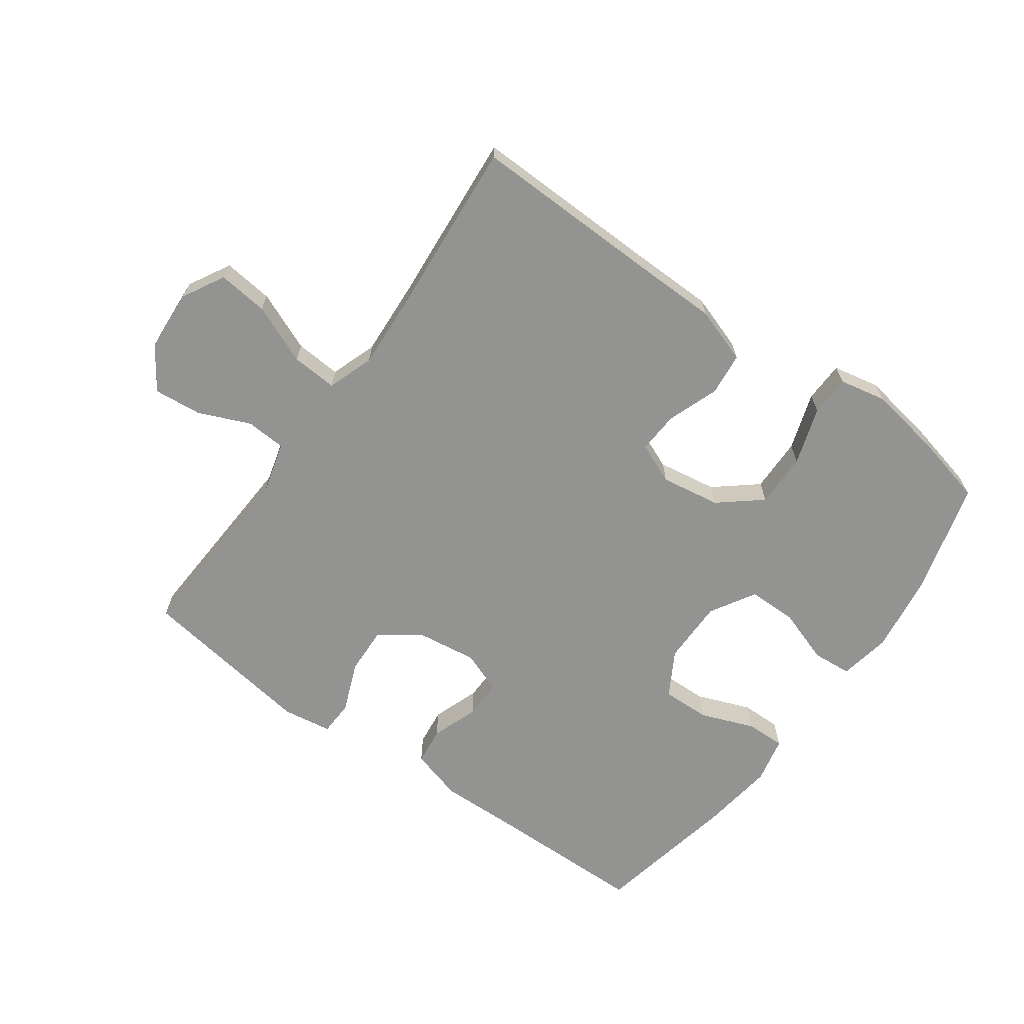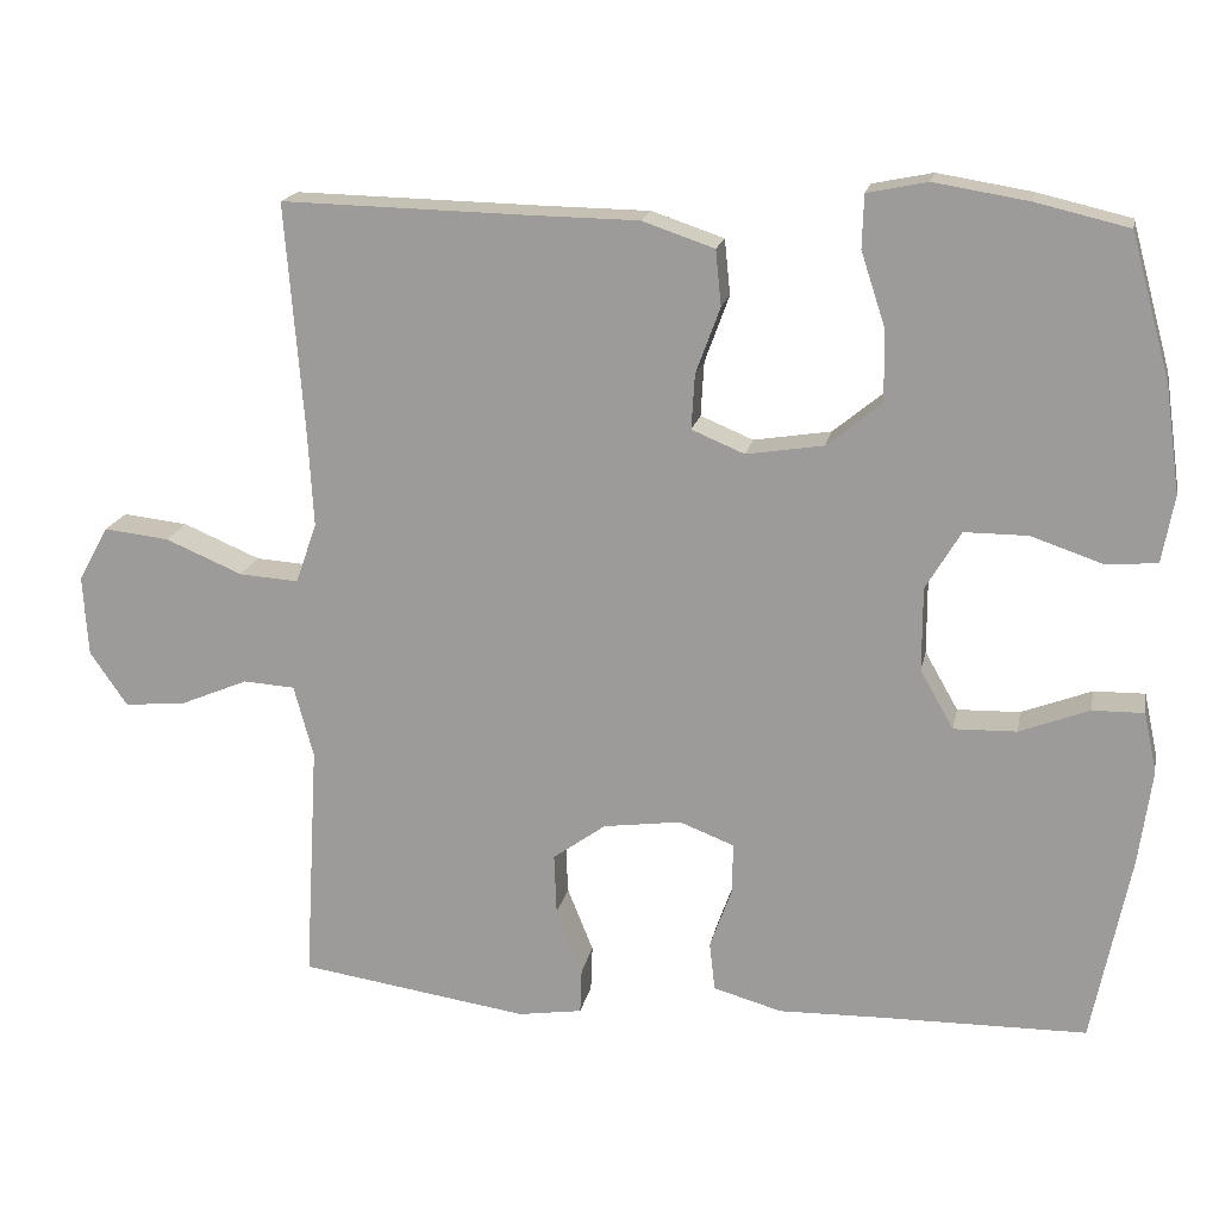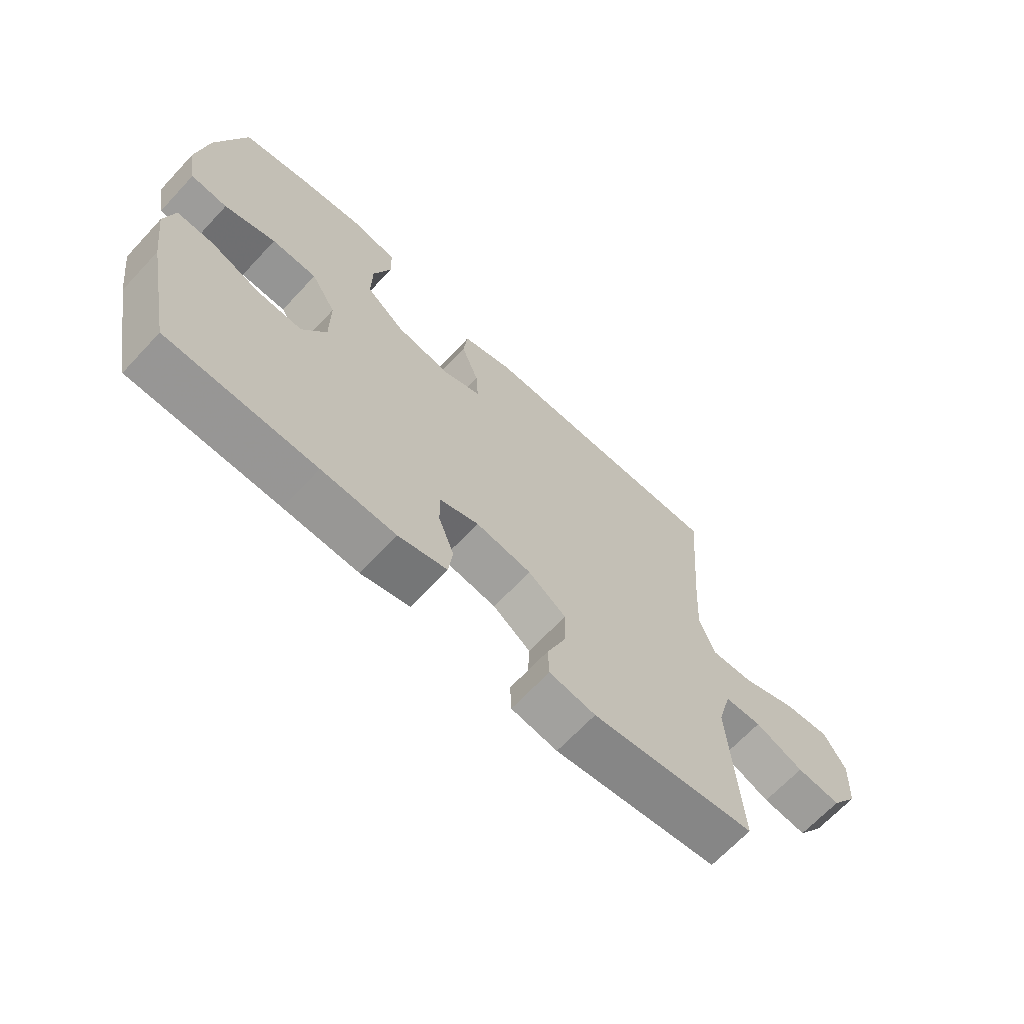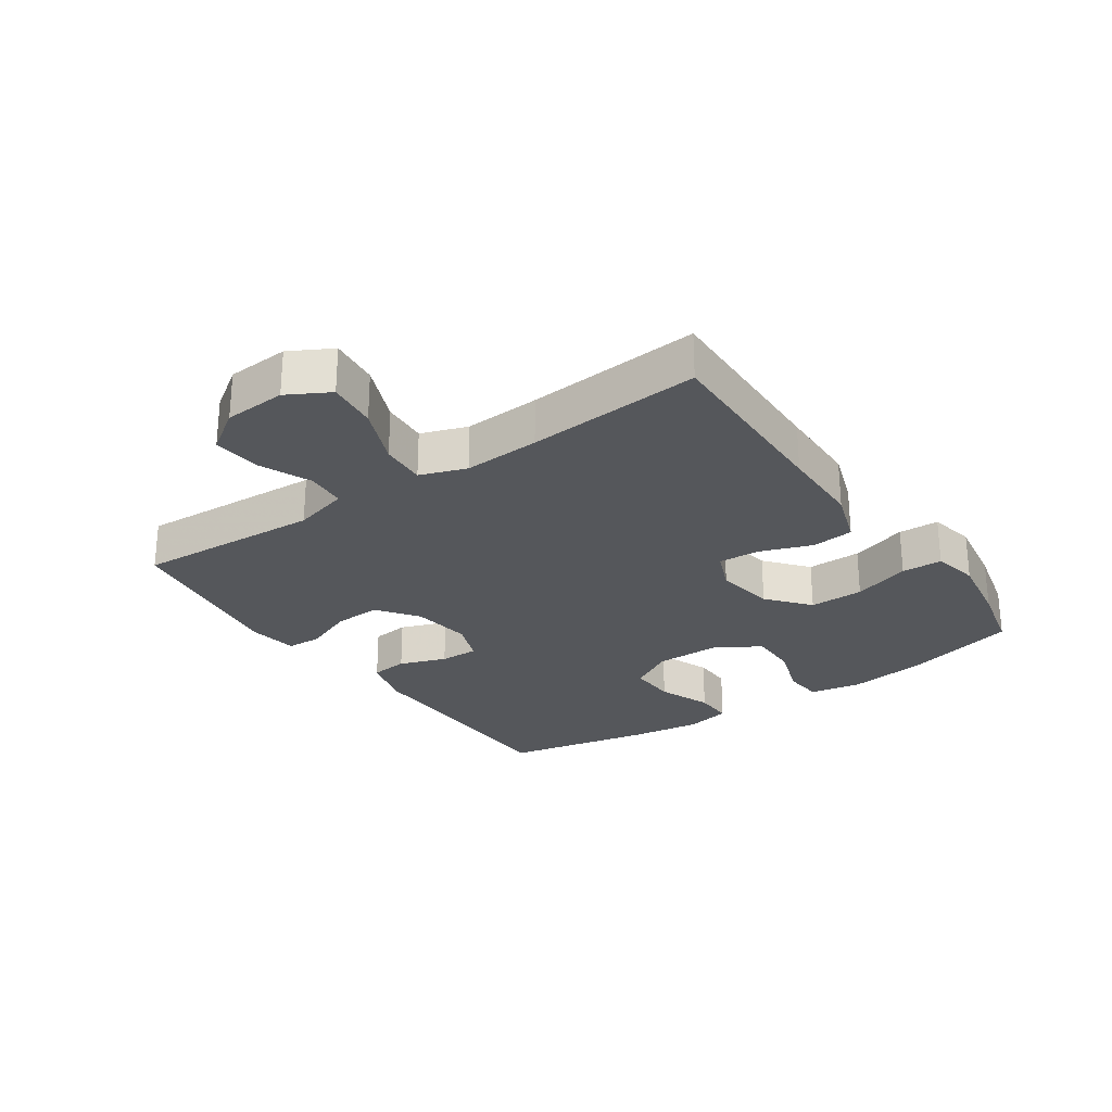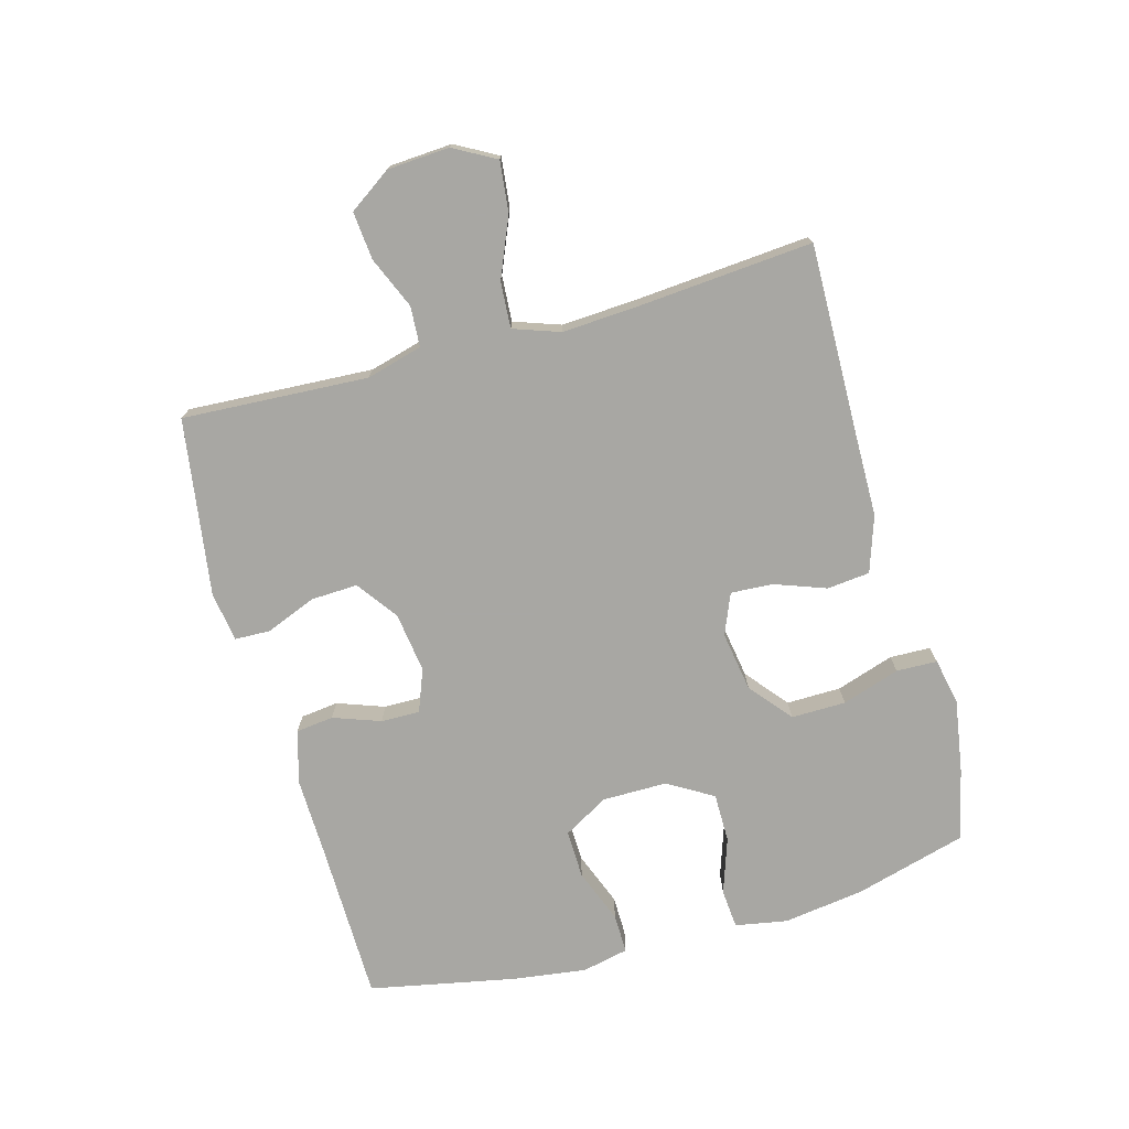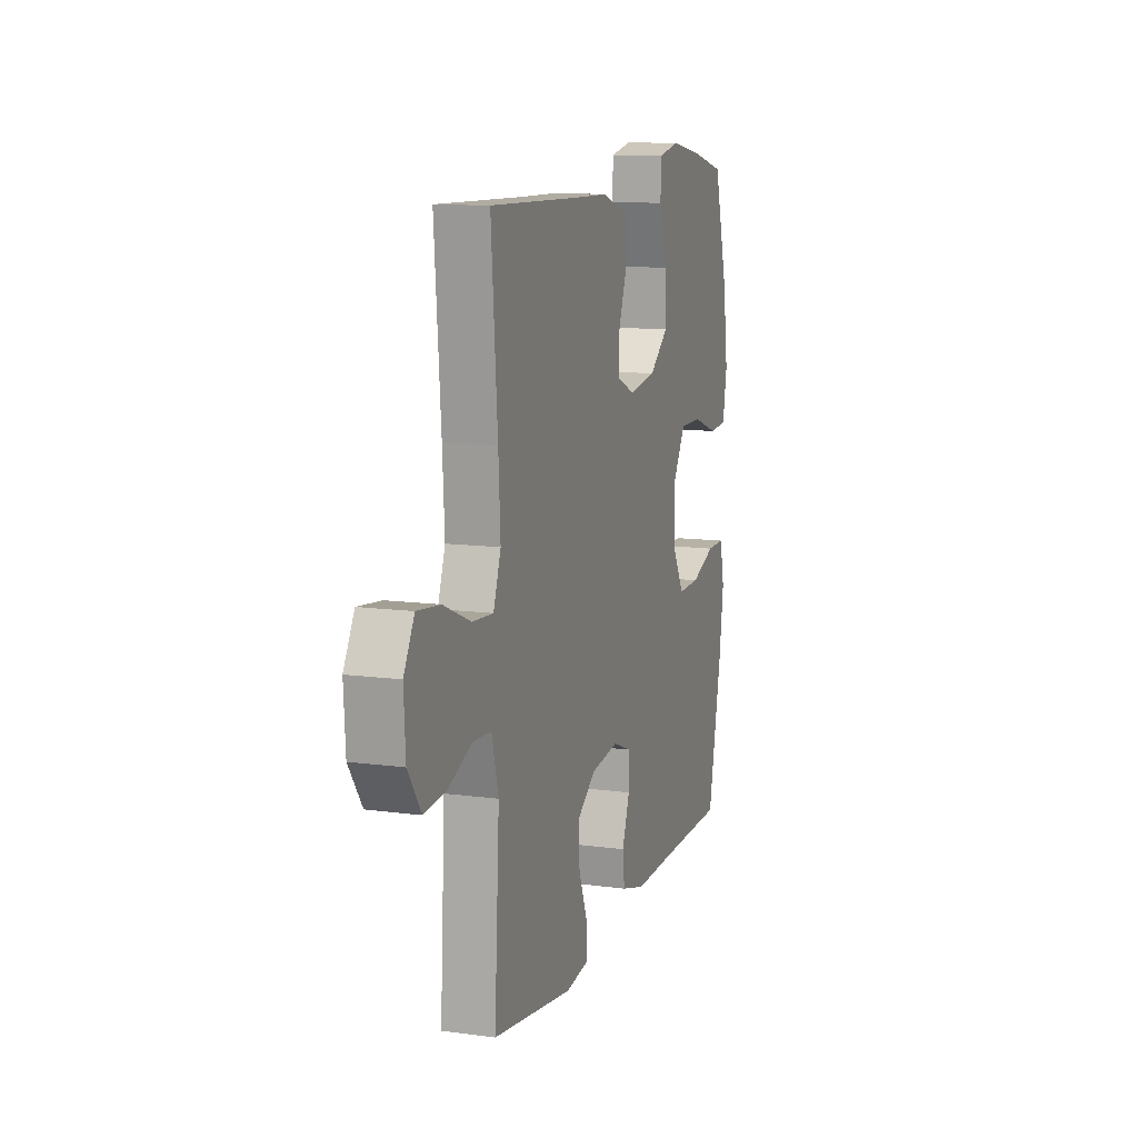
<metadata>
{"format":"obj","ext":"obj","renderer":"f3d","projection":"perspective","resolution":1024,"background":"white","views":[{"elev":-66.6,"azim":-35.6,"up":"+Y"},{"elev":17.8,"azim":11.0,"up":"+Z"},{"elev":-67.4,"azim":136.9,"up":"+Z"},{"elev":-26.5,"azim":-55.3,"up":"+Y"},{"elev":-74.5,"azim":-74.4,"up":"+Y"},{"elev":11.4,"azim":-71.8,"up":"+Z"}]}
</metadata>
<code>
v 0.5 0.07 0.5
v 0.549 0.07 0.322
v 0.567 0.07 0.193
v 0.552 0.07 0.11
v 0.489 0.07 0.105
v 0.401 0.07 0.135
v 0.323 0.07 0.135
v 0.28 0.07 0.063
v 0.28 0.07 -0.04
v 0.321 0.07 -0.112
v 0.398 0.07 -0.11
v 0.484 0.07 -0.077
v 0.547 0.07 -0.076
v 0.563 0.07 -0.15
v 0.547 0.07 -0.267
v 0.5 0.07 -0.5
v 0.246 0.07 -0.503
v 0.119 0.07 -0.506
v 0.035 0.07 -0.482
v 0.028 0.07 -0.422
v 0.055 0.07 -0.347
v 0.056 0.07 -0.285
v -0.011 0.07 -0.259
v -0.107 0.07 -0.272
v -0.172 0.07 -0.319
v -0.169 0.07 -0.394
v -0.137 0.07 -0.474
v -0.139 0.07 -0.53
v -0.218 0.07 -0.542
v -0.5 0.07 -0.5
v -0.483 0.07 -0.204
v -0.507 0.07 -0.115
v -0.571 0.07 -0.111
v -0.654 0.07 -0.146
v -0.73 0.07 -0.153
v -0.776 0.07 -0.086
v -0.782 0.07 0.013
v -0.745 0.07 0.08
v -0.665 0.07 0.071
v -0.57 0.07 0.031
v -0.497 0.07 0.026
v -0.471 0.07 0.1
v -0.478 0.07 0.222
v -0.5 0.07 0.5
v -0.197 0.07 0.493
v -0.064 0.07 0.491
v 0.025 0.07 0.461
v 0.032 0.07 0.393
v 0.002 0.07 0.311
v -0.002 0.07 0.244
v 0.063 0.07 0.217
v 0.158 0.07 0.232
v 0.225 0.07 0.287
v 0.224 0.07 0.374
v 0.194 0.07 0.466
v 0.196 0.07 0.531
v 0.27 0.07 0.546
v 0.386 0.07 0.527
v 0.5 0 0.5
v 0.549 0 0.322
v 0.567 0 0.193
v 0.552 0 0.11
v 0.489 0 0.105
v 0.401 0 0.135
v 0.323 0 0.135
v 0.28 0 0.063
v 0.28 0 -0.04
v 0.321 0 -0.112
v 0.398 0 -0.11
v 0.484 0 -0.077
v 0.547 0 -0.076
v 0.563 0 -0.15
v 0.547 0 -0.267
v 0.5 0 -0.5
v 0.246 0 -0.503
v 0.119 0 -0.506
v 0.035 0 -0.482
v 0.028 0 -0.422
v 0.055 0 -0.347
v 0.056 0 -0.285
v -0.011 0 -0.259
v -0.107 0 -0.272
v -0.172 0 -0.319
v -0.169 0 -0.394
v -0.137 0 -0.474
v -0.139 0 -0.53
v -0.218 0 -0.542
v -0.5 0 -0.5
v -0.483 0 -0.204
v -0.507 0 -0.115
v -0.571 0 -0.111
v -0.654 0 -0.146
v -0.73 0 -0.153
v -0.776 0 -0.086
v -0.782 0 0.013
v -0.745 0 0.08
v -0.665 0 0.071
v -0.57 0 0.031
v -0.497 0 0.026
v -0.471 0 0.1
v -0.478 0 0.222
v -0.5 0 0.5
v -0.197 0 0.493
v -0.064 0 0.491
v 0.025 0 0.461
v 0.032 0 0.393
v 0.002 0 0.311
v -0.002 0 0.244
v 0.063 0 0.217
v 0.158 0 0.232
v 0.225 0 0.287
v 0.224 0 0.374
v 0.194 0 0.466
v 0.196 0 0.531
v 0.27 0 0.546
v 0.386 0 0.527
f 54 55 56 57
f 53 54 57 58
f 46 47 48 49
f 45 46 49 50
f 43 44 45 50
f 42 43 50 51
f 37 38 39 40
f 37 40 41
f 36 37 41
f 33 34 35 36
f 32 33 36 41
f 31 32 41 42
f 29 30 31
f 26 27 28 29
f 25 26 29 31
f 24 25 31 42
f 18 19 20 21
f 17 18 21 22
f 16 17 22
f 15 16 22
f 14 15 22 23
f 11 12 13 14
f 10 11 14 23
f 3 4 5 6
f 3 6 7
f 2 3 7
f 53 58 1 2
f 52 53 2 7
f 51 52 7 8
f 42 51 8 9
f 23 24 42
f 9 10 23 42
f 115 114 113 112
f 116 115 112 111
f 107 106 105 104
f 108 107 104 103
f 108 103 102 101
f 109 108 101 100
f 98 97 96 95
f 99 98 95
f 99 95 94
f 94 93 92 91
f 99 94 91 90
f 100 99 90 89
f 89 88 87
f 87 86 85 84
f 89 87 84 83
f 100 89 83 82
f 79 78 77 76
f 80 79 76 75
f 80 75 74
f 80 74 73
f 81 80 73 72
f 72 71 70 69
f 81 72 69 68
f 64 63 62 61
f 65 64 61
f 65 61 60
f 60 59 116 111
f 65 60 111 110
f 66 65 110 109
f 67 66 109 100
f 100 82 81
f 100 81 68 67
f 1 59 60 2
f 2 60 61 3
f 3 61 62 4
f 4 62 63 5
f 5 63 64 6
f 6 64 65 7
f 7 65 66 8
f 8 66 67 9
f 9 67 68 10
f 10 68 69 11
f 11 69 70 12
f 12 70 71 13
f 13 71 72 14
f 14 72 73 15
f 15 73 74 16
f 16 74 75 17
f 17 75 76 18
f 18 76 77 19
f 19 77 78 20
f 20 78 79 21
f 21 79 80 22
f 22 80 81 23
f 23 81 82 24
f 24 82 83 25
f 25 83 84 26
f 26 84 85 27
f 27 85 86 28
f 28 86 87 29
f 29 87 88 30
f 30 88 89 31
f 31 89 90 32
f 32 90 91 33
f 33 91 92 34
f 34 92 93 35
f 35 93 94 36
f 36 94 95 37
f 37 95 96 38
f 38 96 97 39
f 39 97 98 40
f 40 98 99 41
f 41 99 100 42
f 42 100 101 43
f 43 101 102 44
f 44 102 103 45
f 45 103 104 46
f 46 104 105 47
f 47 105 106 48
f 48 106 107 49
f 49 107 108 50
f 50 108 109 51
f 51 109 110 52
f 52 110 111 53
f 53 111 112 54
f 54 112 113 55
f 55 113 114 56
f 56 114 115 57
f 57 115 116 58
f 58 116 59 1

</code>
